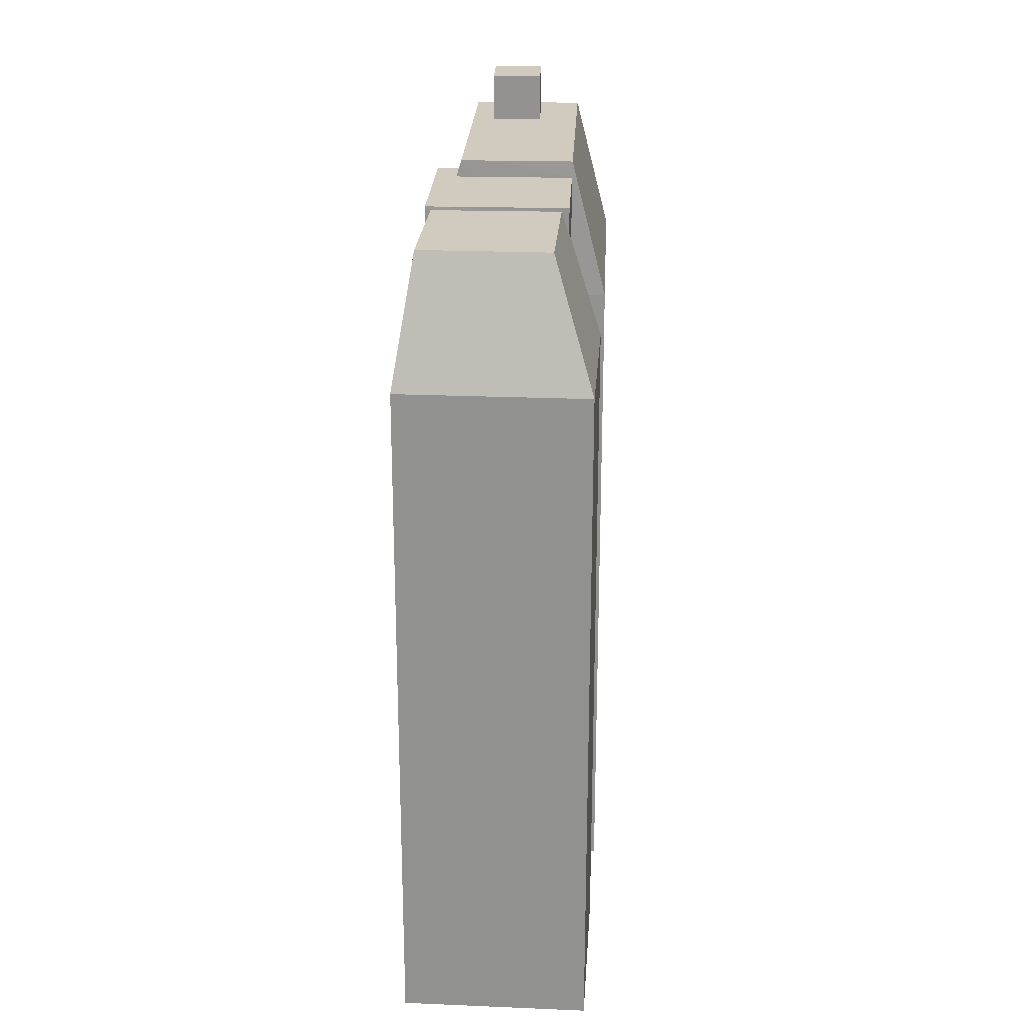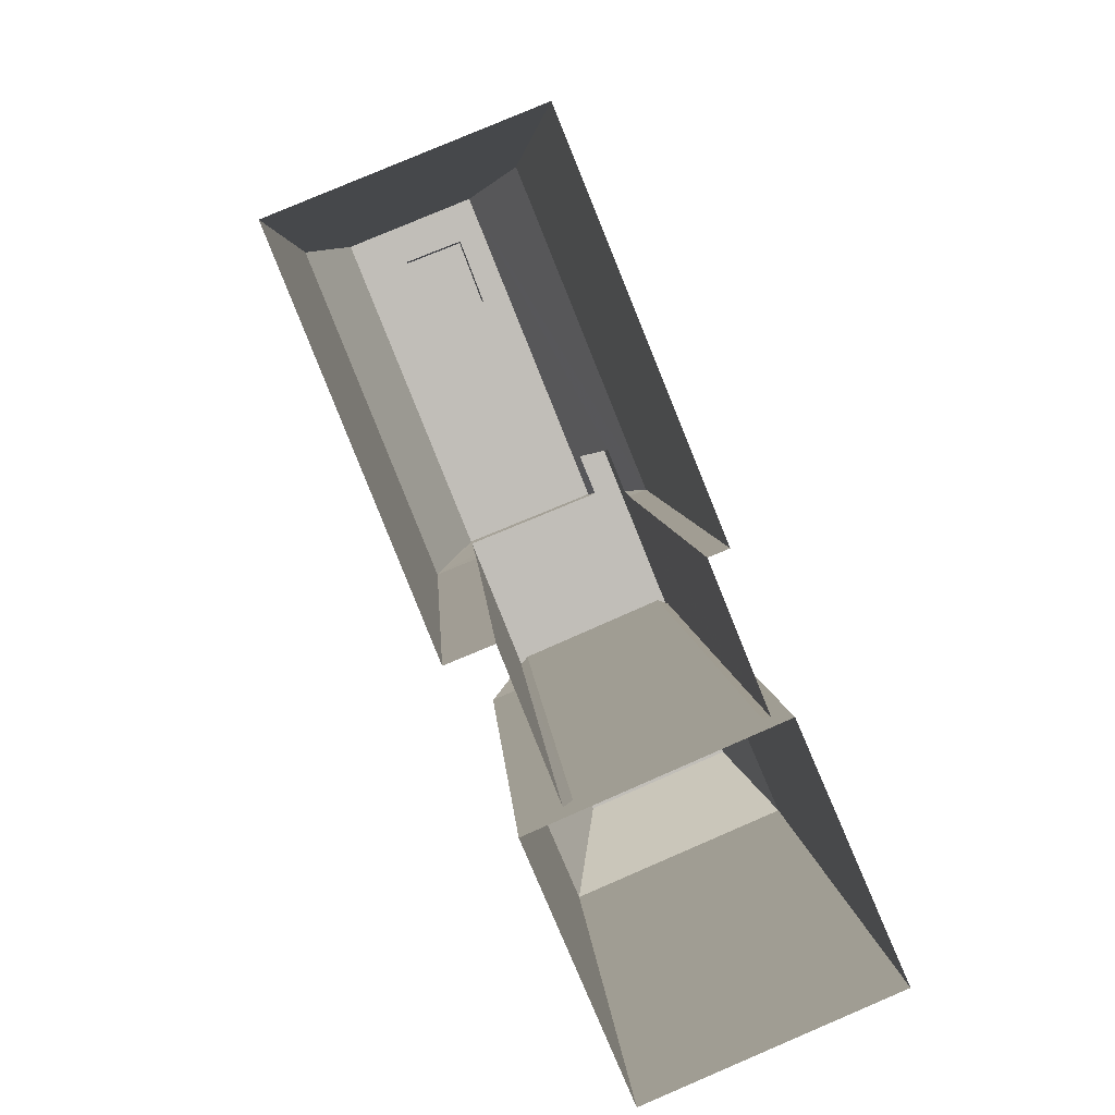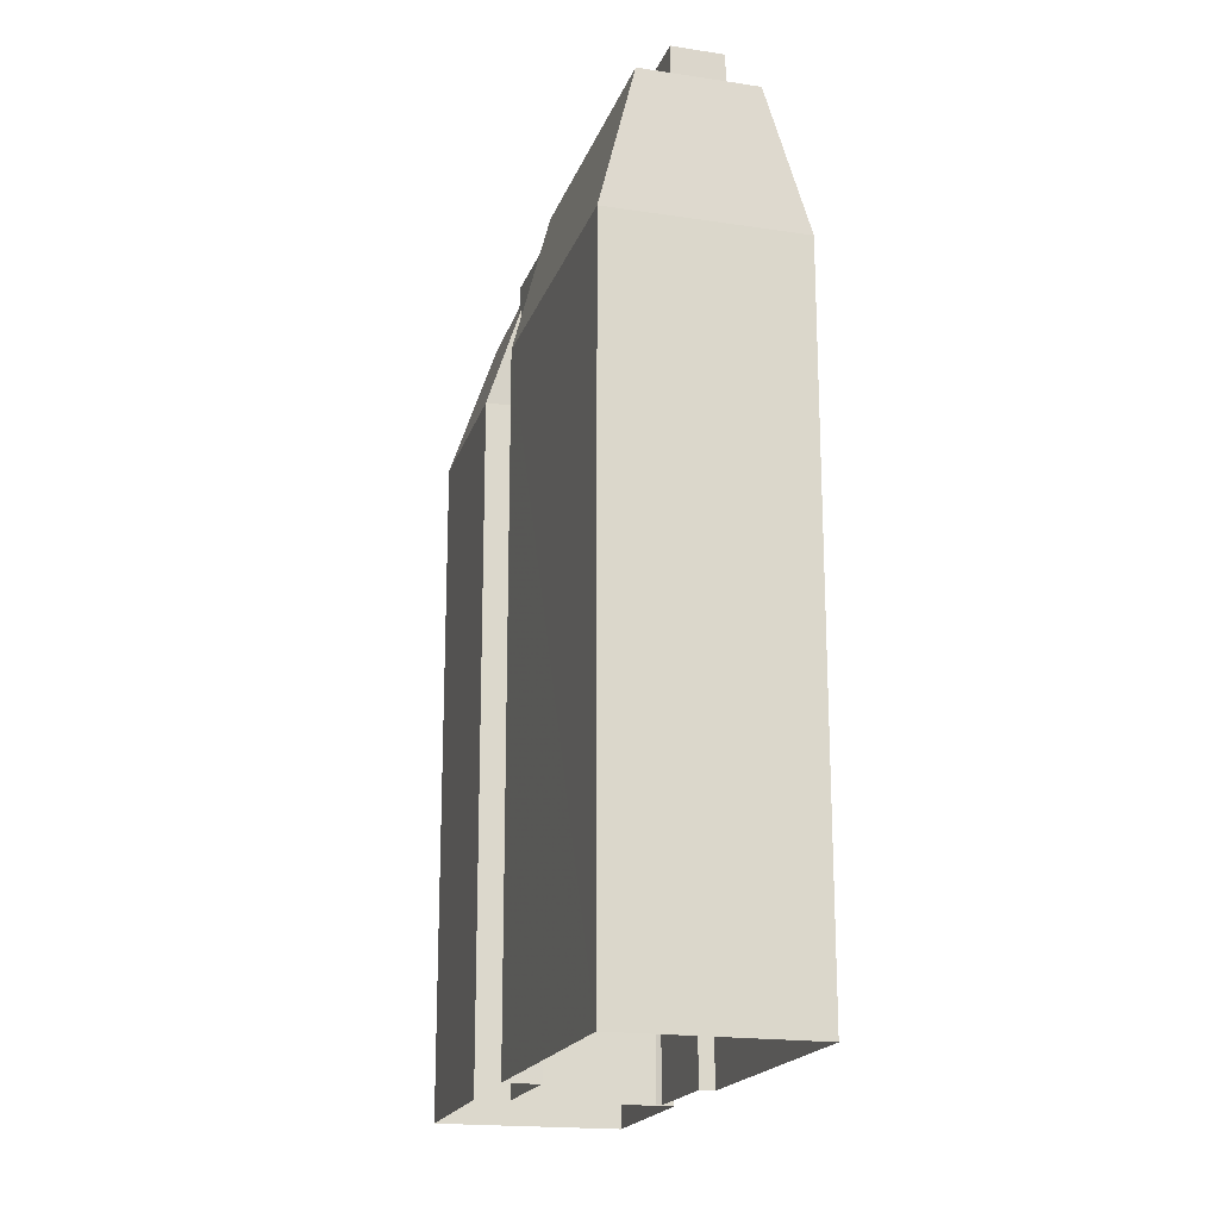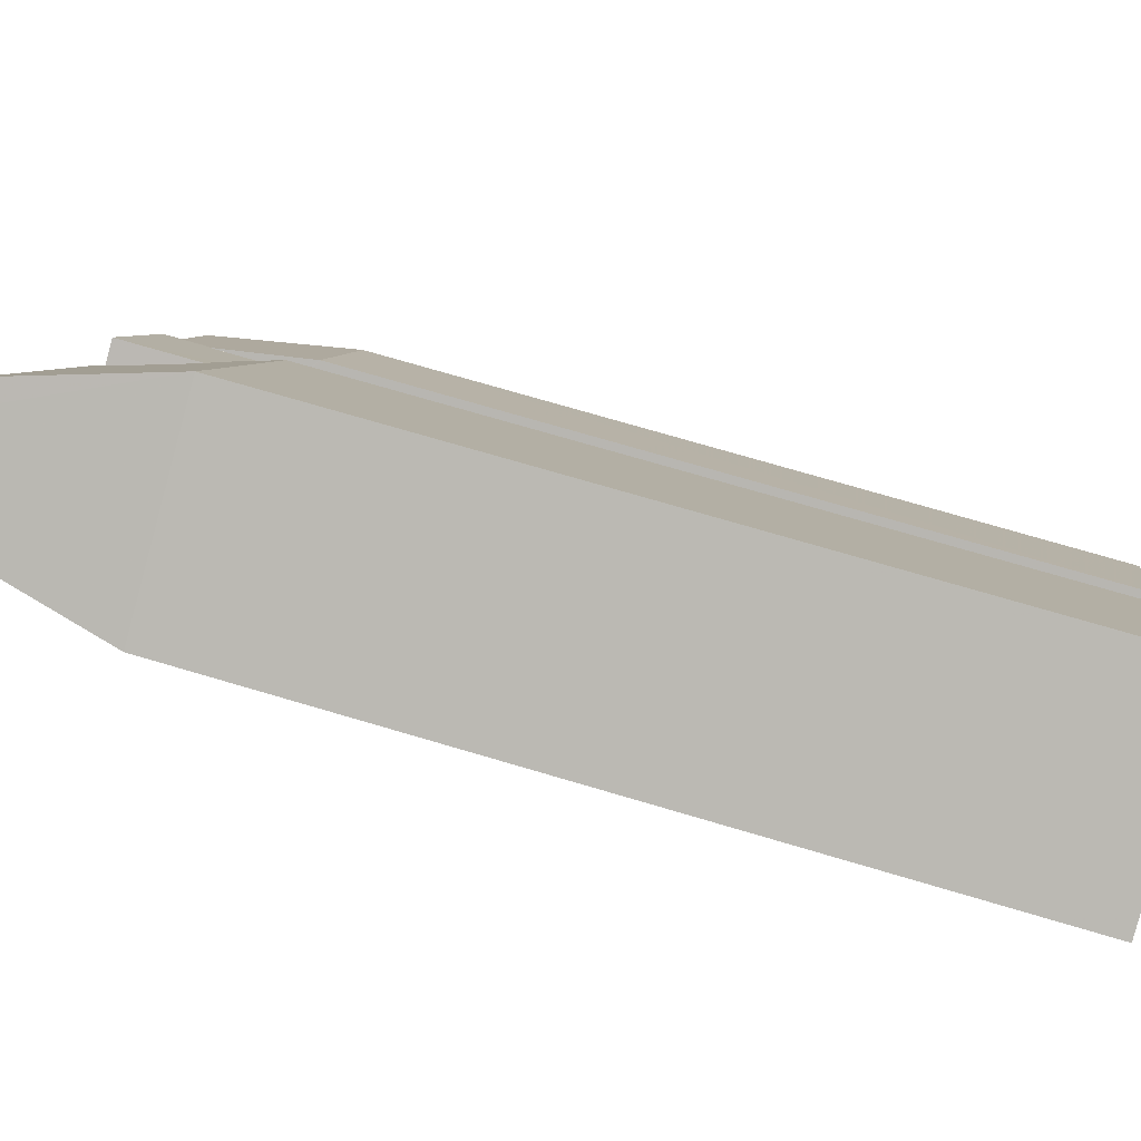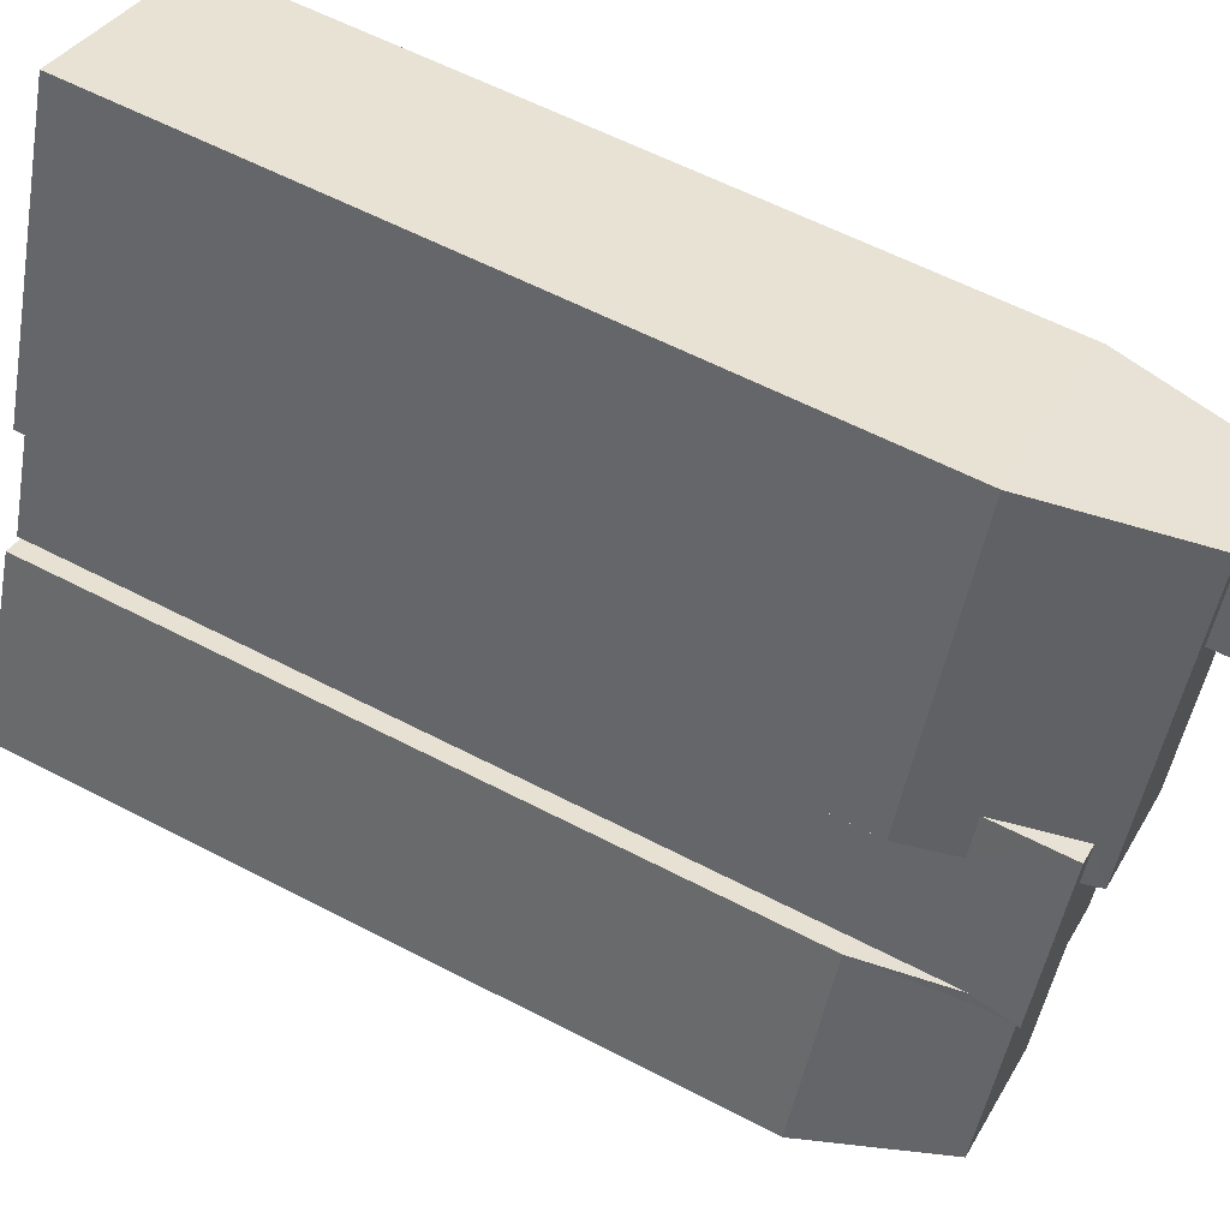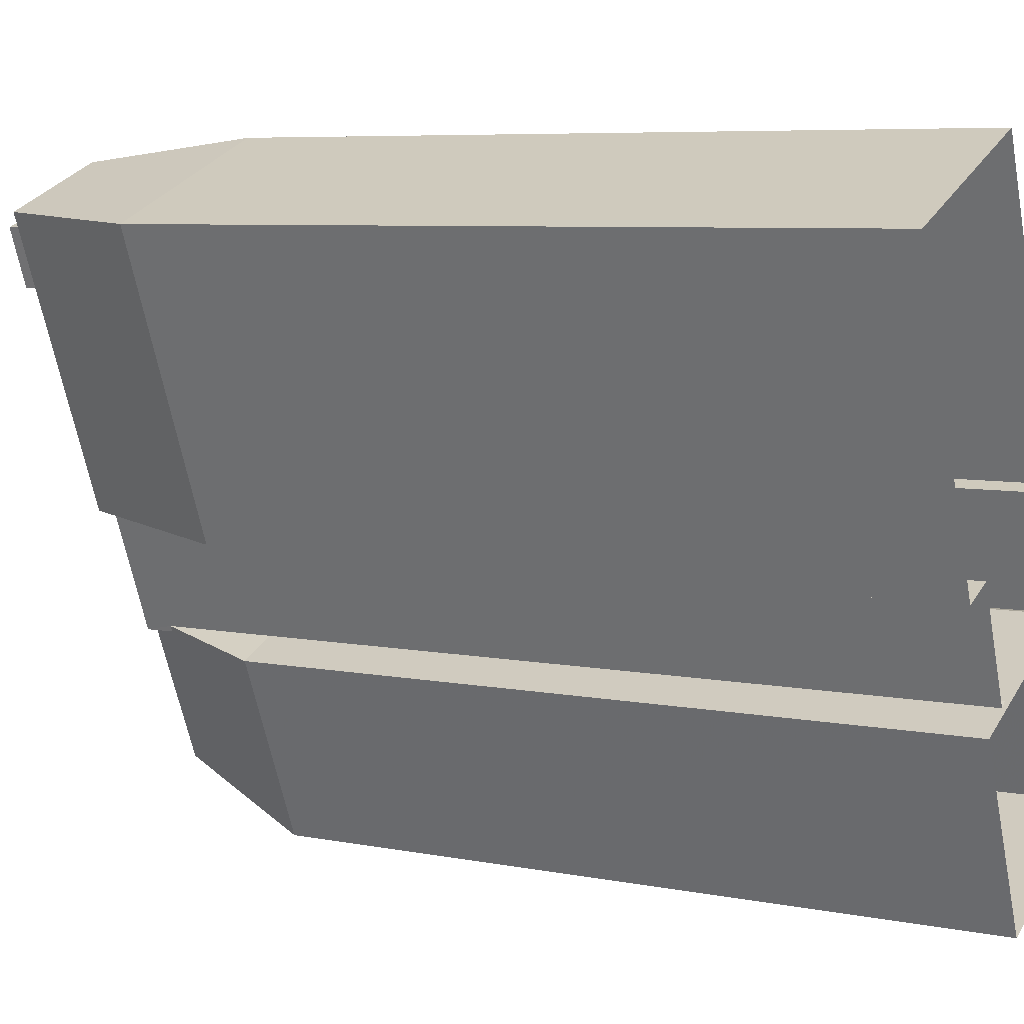
<metadata>
{"format":"obj","ext":"obj","renderer":"f3d","projection":"perspective","resolution":1024,"background":"white","views":[{"elev":23.4,"azim":-19.3,"up":"+Z"},{"elev":4.4,"azim":177.4,"up":"+Y"},{"elev":-18.7,"azim":141.8,"up":"+Z"},{"elev":74.3,"azim":106.4,"up":"+Y"},{"elev":59.6,"azim":-61.8,"up":"+Y"},{"elev":6.8,"azim":119.7,"up":"+Y"}]}
</metadata>
<code>
v -7115 -3.712e+04 20.49
v -7115 -3.712e+04 21.52
v -7114 -3.712e+04 21.52
v -7114 -3.712e+04 20.49
v -7114 -3.712e+04 21.52
v -7114 -3.712e+04 20.49
v -7115 -3.712e+04 20.49
v -7115 -3.712e+04 21.52
v -7118 -3.712e+04 17.42
v -7118 -3.712e+04 17.42
v -7118 -3.712e+04 2.428
v -7118 -3.712e+04 2.428
v -7116 -3.712e+04 17.42
v -7116 -3.712e+04 2.428
v -7112 -3.712e+04 17.42
v -7112 -3.712e+04 2.427
v -7114 -3.712e+04 17.42
v -7114 -3.712e+04 2.426
v -7115 -3.712e+04 2.427
v -7115 -3.712e+04 17.42
v -7115 -3.712e+04 18.16
v -7118 -3.712e+04 18.53
v -7117 -3.712e+04 20.49
v -7117 -3.712e+04 20.12
v -7117 -3.712e+04 20.49
v -7115 -3.712e+04 20.12
v -7115 -3.712e+04 20.49
v -7117 -3.712e+04 20.12
v -7114 -3.712e+04 20.49
v -7112 -3.712e+04 20.49
v -7115 -3.712e+04 20.49
v -7119 -3.712e+04 19.26
v -7119 -3.712e+04 20.12
v -7119 -3.712e+04 19.24
v -7119 -3.712e+04 2.428
v -7117 -3.712e+04 20.12
v -7117 -3.712e+04 18.53
v -7116 -3.713e+04 20.12
v -7116 -3.713e+04 19.53
v -7116 -3.713e+04 19.52
v -7116 -3.713e+04 2.426
v -7116 -3.713e+04 20.04
v -7119 -3.712e+04 19.89
v -7119 -3.712e+04 20.04
v -7117 -3.712e+04 20.12
v -7116 -3.713e+04 20.04
v -7116 -3.713e+04 2.426
v -7118 -3.712e+04 2.428
v -7118 -3.712e+04 20.04
v -7119 -3.712e+04 2.428
v -7115 -3.713e+04 17.32
v -7115 -3.713e+04 2.426
v -7119 -3.712e+04 17.32
v -7117 -3.713e+04 17.32
v -7117 -3.713e+04 2.426
v -7121 -3.713e+04 2.428
v -7120 -3.713e+04 17.32
v -7120 -3.713e+04 20.04
v -7117 -3.713e+04 20.04
f 55 56 50
f 52 55 50
f 19 41 47
f 18 19 16
f 14 16 19
f 12 11 14
f 48 35 12
f 48 19 47
f 12 14 19
f 48 12 19
f 1 2 3
f 4 1 3
f 4 3 5
f 6 4 5
f 7 5 8
f 7 6 5
f 1 8 2
f 1 7 8
f 9 10 11
f 12 9 11
f 10 13 14
f 11 10 14
f 15 16 14
f 13 15 14
f 17 18 16
f 15 17 16
f 19 18 17
f 20 19 17
f 20 17 21
f 9 22 10
f 23 24 25
f 25 26 27
f 27 26 17
f 17 26 21
f 25 24 26
f 28 24 23
f 29 30 13
f 31 29 13
f 13 30 15
f 32 33 34
f 35 34 9
f 12 35 9
f 22 33 36
f 22 36 37
f 9 34 22
f 34 33 22
f 38 39 26
f 38 40 39
f 26 39 21
f 19 20 41
f 21 39 20
f 20 39 41
f 38 42 40
f 43 33 32
f 33 42 38
f 44 33 43
f 44 42 33
f 37 36 45
f 39 46 47
f 41 39 47
f 46 48 47
f 46 49 48
f 34 48 49
f 34 35 48
f 50 51 52
f 50 53 51
f 54 55 52
f 51 54 52
f 54 56 55
f 54 57 56
f 57 50 56
f 57 53 50
f 53 46 39
f 51 53 39
f 34 46 53
f 34 49 46
f 5 3 2
f 8 5 2
f 27 6 25
f 25 6 7
f 4 30 29
f 30 6 27
f 4 29 1
f 30 4 6
f 23 7 31
f 29 31 1
f 25 7 23
f 31 7 1
f 15 27 17
f 30 27 15
f 23 31 45
f 28 23 45
f 31 10 37
f 22 37 10
f 31 37 45
f 13 10 31
f 26 24 38
f 45 36 28
f 24 28 33
f 38 24 33
f 28 36 33
f 57 32 53
f 53 32 34
f 43 32 57
f 43 58 44
f 43 57 58
f 51 59 54
f 51 40 59
f 59 40 42
f 39 40 51
f 59 58 54
f 54 58 57
f 44 58 59
f 42 44 59

</code>
